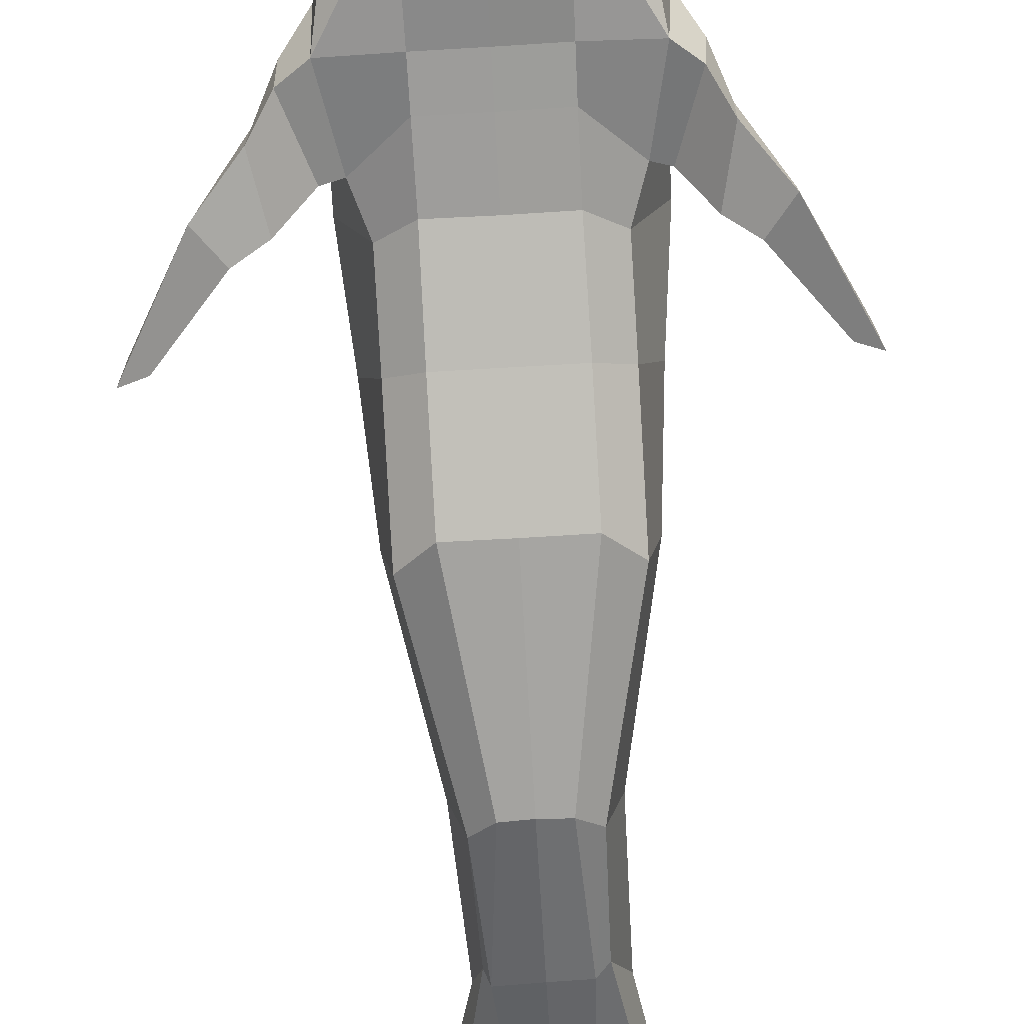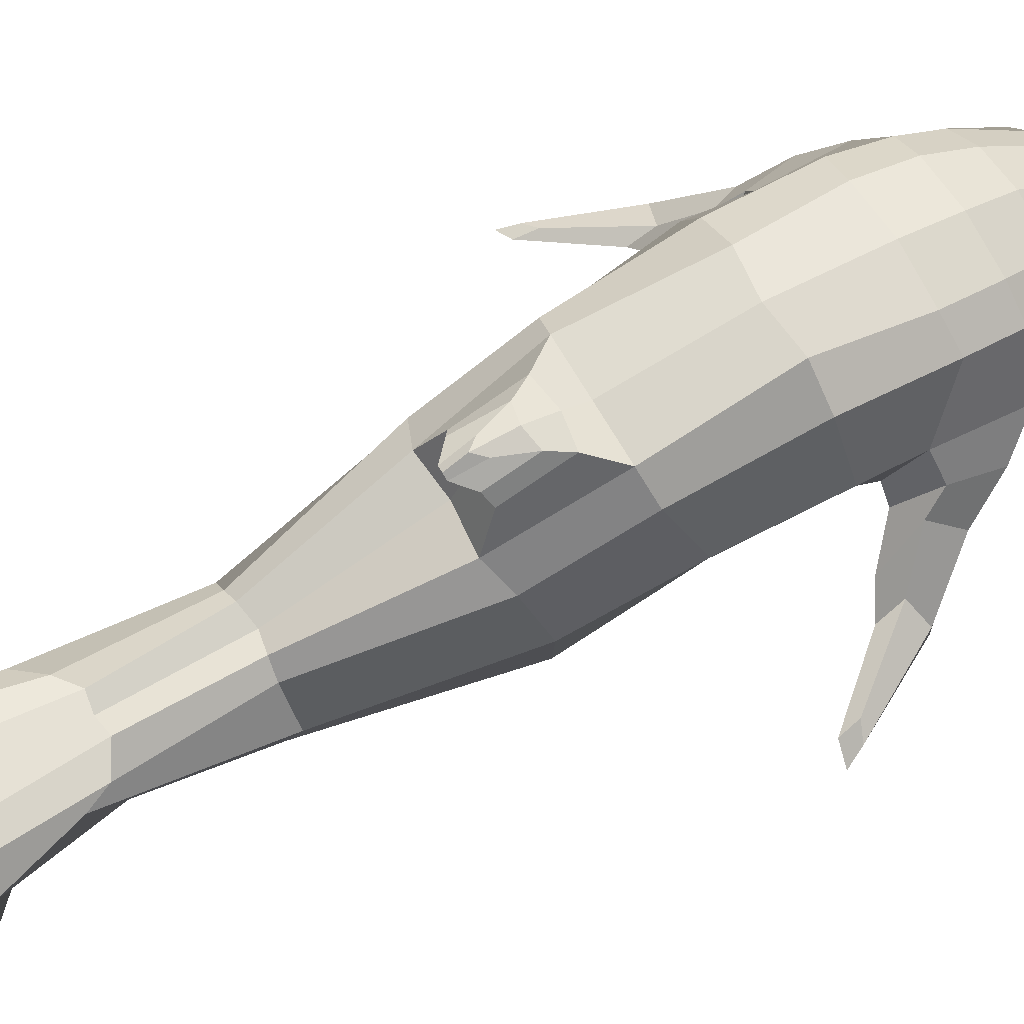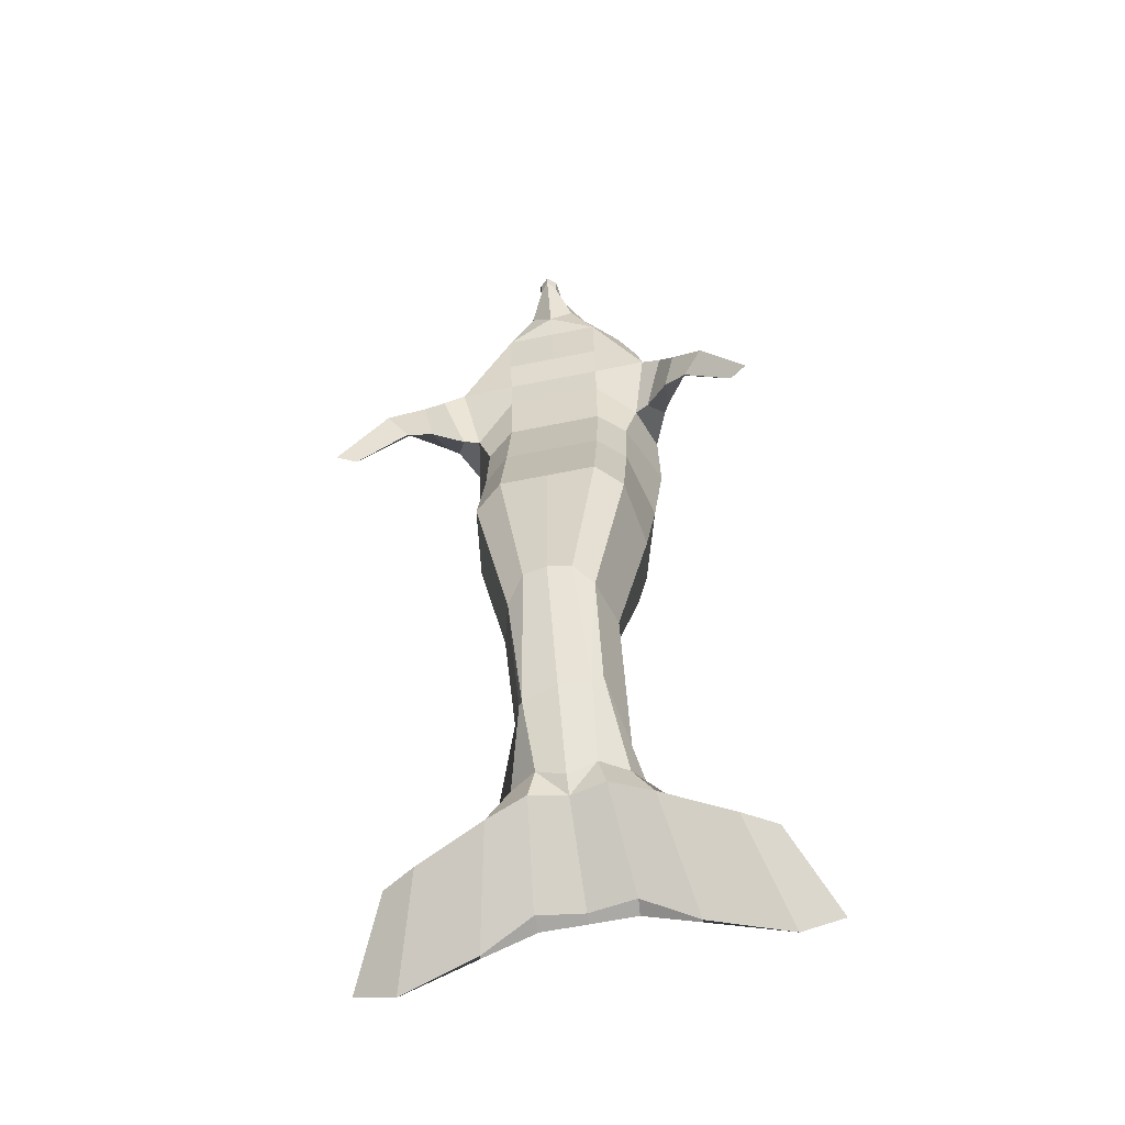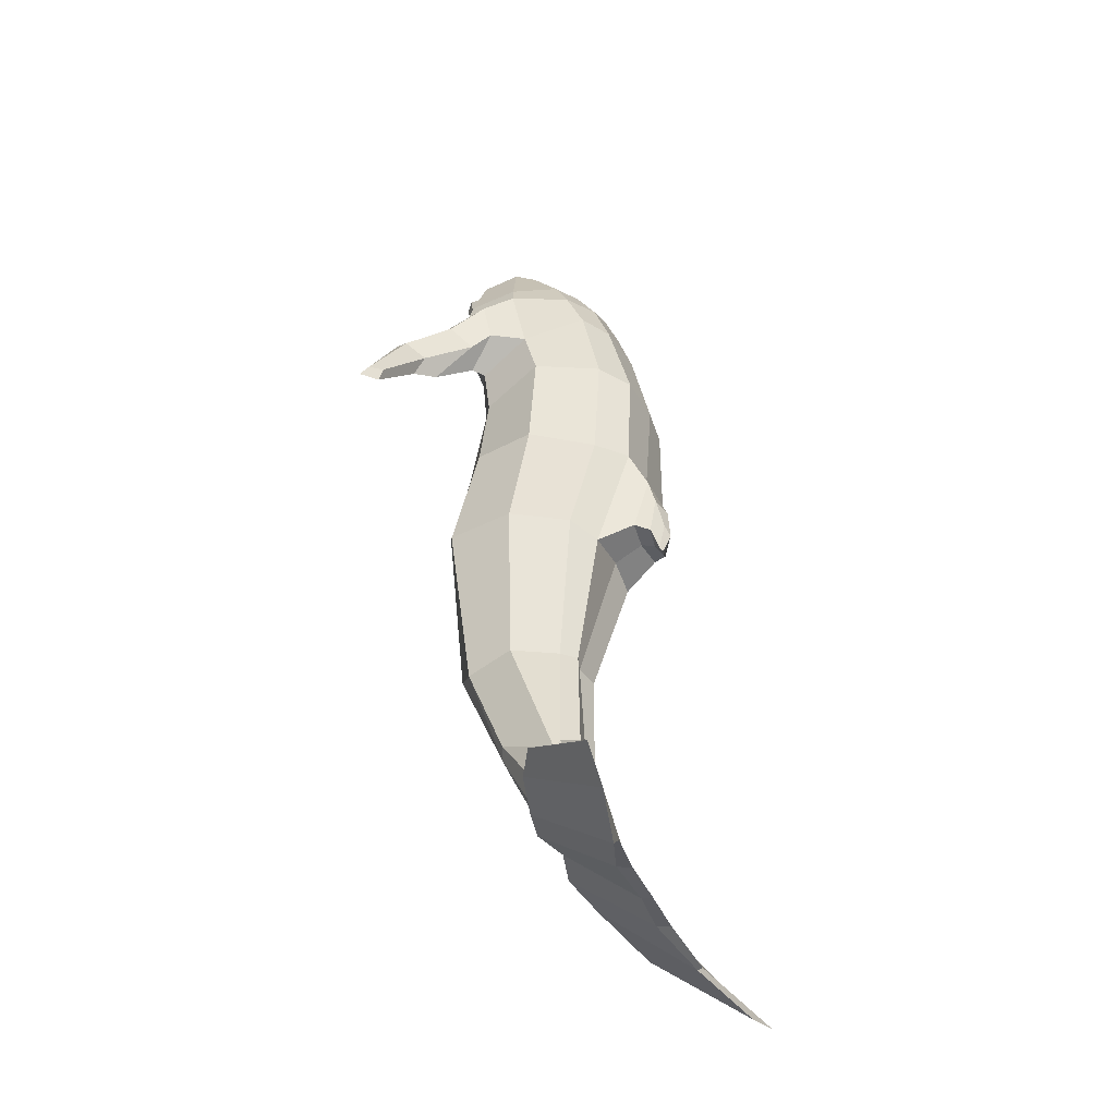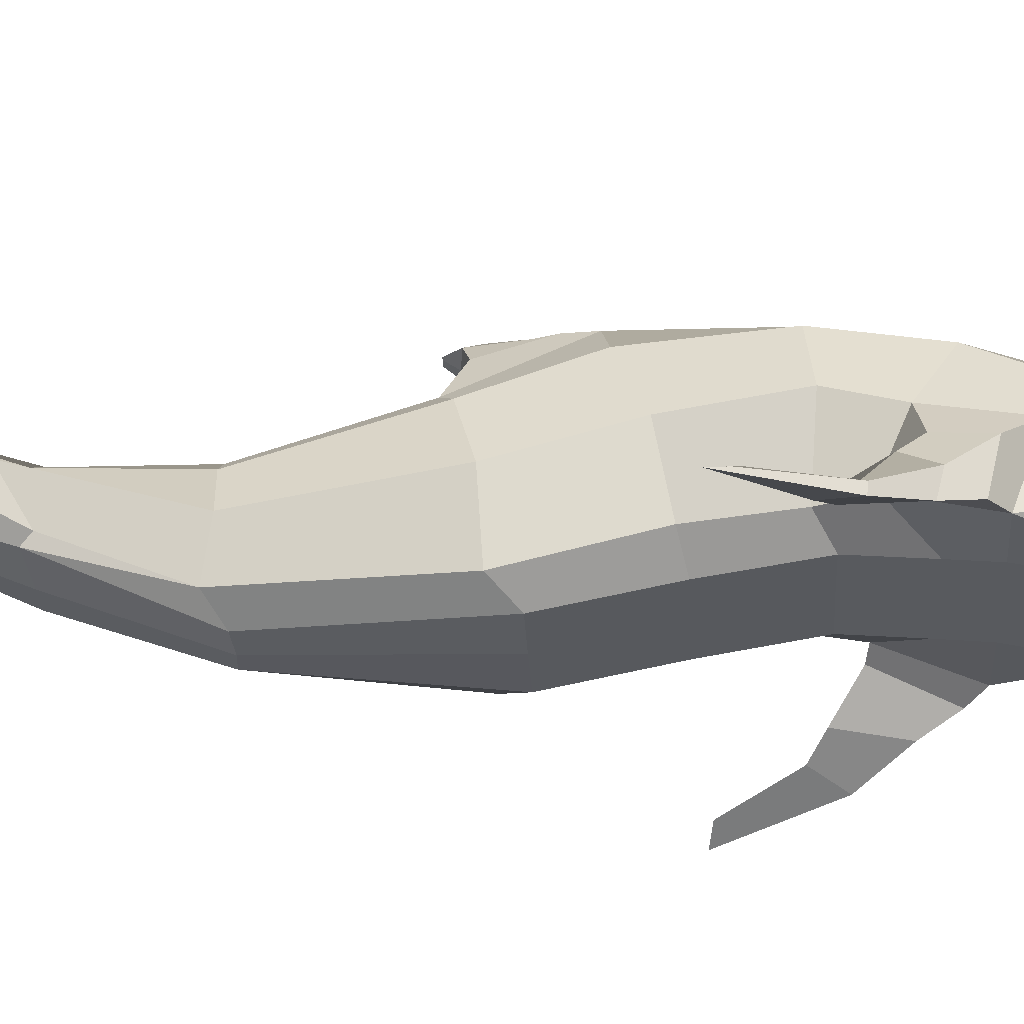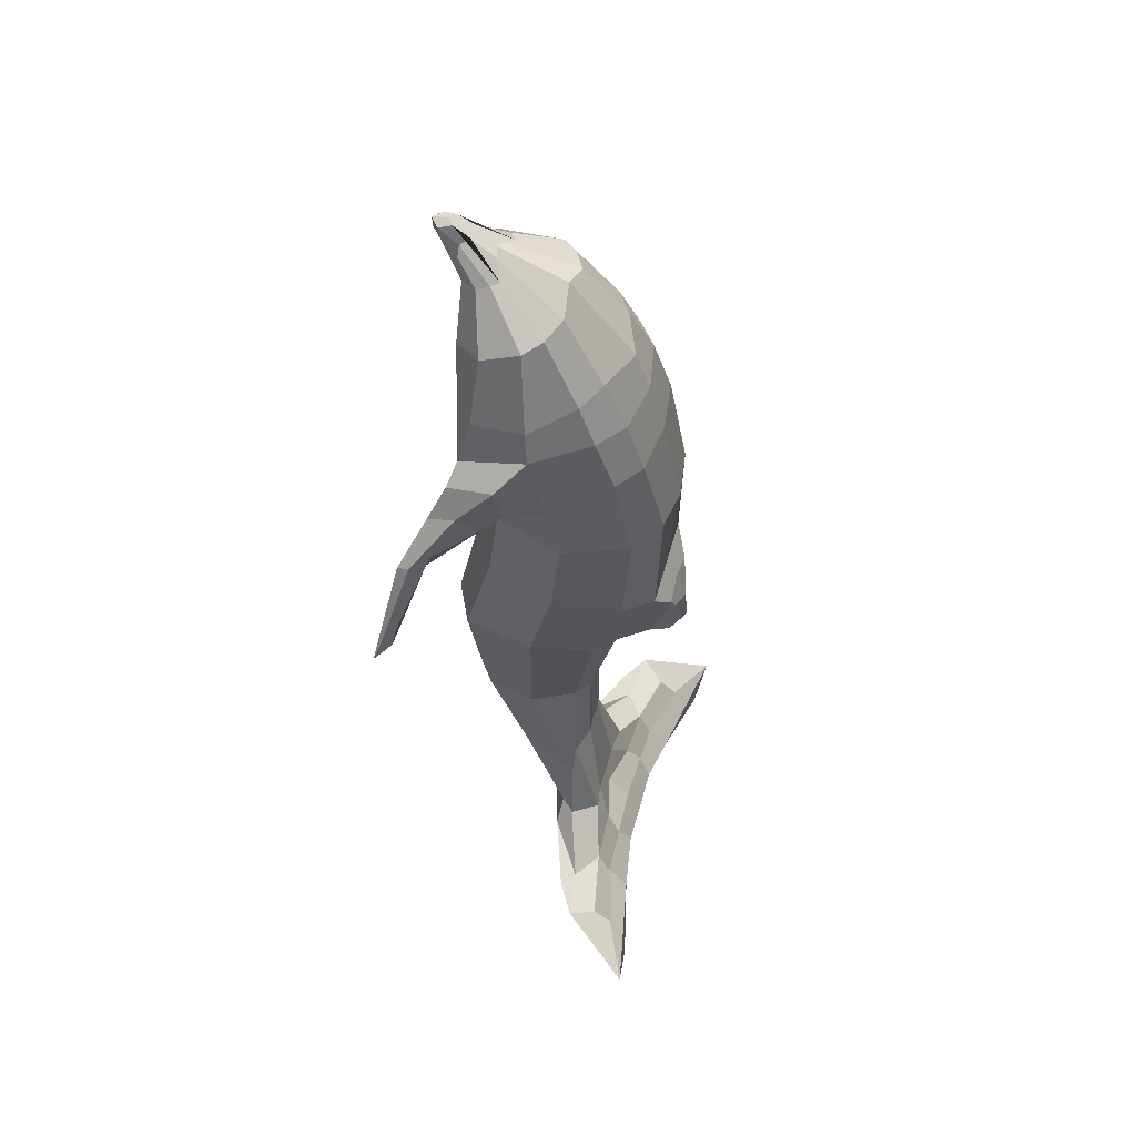
<metadata>
{"format":"obj","ext":"obj","renderer":"f3d","projection":"perspective","resolution":1024,"background":"white","views":[{"elev":-75.4,"azim":3.3,"up":"+Y"},{"elev":69.9,"azim":-120.3,"up":"+Y"},{"elev":-60.1,"azim":11.9,"up":"+Z"},{"elev":-46.7,"azim":113.6,"up":"+Z"},{"elev":-31.4,"azim":-86.8,"up":"+Y"},{"elev":56.0,"azim":105.3,"up":"+Z"}]}
</metadata>
<code>
o Dolphin_DolphinMesh
v -0.2504 0.07928 -0.702
v -0.2877 -0.4034 -0.6285
v -0.2889 -0.2983 -0.1997
v -0.2889 -0.2633 0.1031
v -0.287 0.2273 0.105
v -0.2719 0.1948 -0.3386
v -0.363 -0.3179 0.715
v -0.2567 0.02654 0.7928
v -0.2744 -0.304 0.9503
v -0.1951 -0.1052 1.014
v -0.1304 -0.3487 1.123
v -0.08906 -0.2782 1.131
v -0.05477 -0.4288 1.173
v -0.02481 -0.3929 1.238
v -0.1285 -0.01686 -1.259
v -0.1607 -0.3519 -1.282
v -0.1464 -0.007572 -1.698
v -0.1499 -0.182 -1.675
v -0.1925 0.1057 -2.064
v -0.2053 -0.03564 -1.962
v -0.3657 0.2075 -2.309
v -0.3674 0.27 -2.407
v -0.3687 0.1571 -2.198
v -0.2859 -0.0551 -2.122
v -0.08396 -0.411 1.095
v -0.182 -0.4078 0.9011
v -0.1949 0.2056 -2.267
v -0.1689 0.1493 -2.18
v -0.1084 -0.06352 1.04
v -0.03013 -0.3062 1.177
v -0.1061 -0.1066 -1.973
v -0.133 -0.09805 -2.084
v -0.1846 -0.3904 0.6793
v -0.183 -0.3261 0.1621
v -0.0643 0.03405 -1.647
v -0.07411 0.03194 -1.253
v -0.01965 -0.4517 1.274
v -0.02701 -0.4934 1.21
v -0.09709 0.09068 -2.075
v -0.1604 0.3112 0.1064
v -0.1578 0.08622 0.811
v -0.09002 -0.4286 -1.221
v -0.1319 -0.2143 -1.709
v -0.1728 0.1995 -2.335
v -0.1848 -0.3812 -0.1723
v -0.1846 -0.4574 -0.5439
v -0.1506 0.1497 -0.7433
v -0.1847 0.3003 -0.3617
v -0.1072 0.2831 -0.6748
v -0.1084 0.3485 -0.4624
v -0.07688 0.3375 -0.6953
v -0.06915 0.3613 -0.532
v -0.02105 0.3503 -0.7472
v -0.03058 0.3789 -0.6437
v -0.339 -0.263 0.2538
v -0.2936 0.1627 0.4578
v -0.1873 0.2369 0.4473
v -0.1836 -0.346 0.3933
v -0.3932 -0.3588 0.535
v -0.1797 0.1718 0.6451
v -0.2818 0.08885 0.6505
v -0.1839 -0.3593 0.537
v -0.3266 -0.1414 -0.6438
v -0.3892 -0.005839 0.1255
v -0.36 -0.129 0.7295
v -0.2535 -0.1653 0.9971
v -0.1145 -0.3039 1.134
v -0.04584 -0.4256 1.215
v -0.2093 -0.179 -1.251
v -0.1839 -0.004323 -1.78
v -0.2625 0.00572 -2.051
v -0.3686 0.2874 -2.4
v -0.4745 0.08052 -2.21
v -0.3563 -0.0492 -0.2484
v -0.1673 0.2556 -2.355
v -0.0314 -0.4979 1.262
v -0.3856 -0.05736 0.3351
v -0.3953 -0.1109 0.6271
v -0.4002 -0.2861 0.242
v -0.4769 -0.3718 0.476
v -0.4492 -0.1777 0.3586
v -0.4756 -0.2026 0.5169
v -0.5046 -0.392 0.1477
v -0.5463 -0.4143 0.3596
v -0.4802 -0.2444 0.2852
v -0.5369 -0.3178 0.3834
v -0.5979 -0.4363 0.09495
v -0.6769 -0.4768 0.2046
v -0.5886 -0.3963 0.1816
v -0.6726 -0.4371 0.2083
v -0.7884 -0.4641 -0.128
v -0.8586 -0.5074 -0.1426
v -0.7749 -0.4557 -0.05644
v -0.8288 -0.4894 -0.0791
v -0.824 0.3748 -2.385
v -0.6645 0.3574 -2.44
v -0.6032 0.2003 -2.253
v -0.5994 0.271 -2.312
v -0.5417 0.03392 -2.19
v -0.6657 0.1073 -2.195
v -0 -0.4577 -0.5446
v -2.4e-05 -0.3265 0.1605
v -0 0.1608 -0.7314
v 0.000807 0.333 0.08241
v 0.001744 -0.3899 0.6781
v 0.003688 0.1502 0.8011
v 0.002692 -0.4081 0.9003
v 0.004989 -0.07726 1.09
v 0.002802 -0.4398 1.003
v 0.005229 -0.317 1.19
v 0.004502 -0.5274 1.226
v 0.00532 -0.4706 1.28
v -1e-06 -0.4405 -1.213
v -1e-06 0.006761 -1.238
v -1e-06 -0.2507 -1.69
v -1e-06 0.02698 -1.658
v -1e-06 -0.1061 -2.017
v -1e-06 0.0966 -2.054
v -2e-06 0.2164 -2.347
v -1e-06 0.1979 -2.254
v -1e-06 0.1078 -2.172
v -1e-06 -0.06211 -2.079
v -0.000158 -0.3814 -0.1721
v -8.8e-05 0.3005 -0.3616
v 0.2504 0.07928 -0.702
v 0.2877 -0.4034 -0.6285
v 0.2886 -0.2985 -0.1999
v 0.2874 -0.2643 0.102
v 0.2884 0.2264 0.1032
v 0.2717 0.1946 -0.3388
v 0.3641 -0.3172 0.7138
v 0.2656 0.02608 0.7905
v 0.2808 -0.3045 0.9476
v 0.2035 -0.1063 1.012
v 0.1392 -0.35 1.12
v 0.09858 -0.2791 1.129
v 0.067 -0.4295 1.17
v 0.03542 -0.3932 1.238
v 0.1285 -0.01686 -1.259
v 0.1597 -0.368 -1.268
v 0.1464 -0.007789 -1.698
v 0.1554 -0.2271 -1.656
v 0.1925 0.1057 -2.064
v 0.2053 -0.03564 -1.962
v 0.3657 0.2075 -2.309
v 0.3674 0.27 -2.407
v 0.3687 0.1571 -2.198
v 0.2859 -0.05513 -2.122
v 0.09157 -0.4119 1.094
v 0.1875 -0.4087 0.8993
v 0.1949 0.2056 -2.267
v 0.1689 0.1493 -2.18
v 0.1174 -0.0642 1.039
v 0.04043 -0.3065 1.177
v 0.1061 -0.1066 -1.973
v 0.133 -0.09806 -2.084
v 0.1871 -0.3895 0.6787
v 0.1815 -0.3259 0.1616
v 0.0643 0.03405 -1.647
v 0.07411 0.03194 -1.253
v 0.03037 -0.4519 1.274
v 0.03603 -0.4937 1.21
v 0.09708 0.09068 -2.075
v 0.1621 0.3106 0.1054
v 0.1652 0.08546 0.8095
v 0.09002 -0.4286 -1.221
v 0.1174 -0.2407 -1.693
v 0.1728 0.1995 -2.335
v 0.1844 -0.3814 -0.1723
v 0.1846 -0.4574 -0.5439
v 0.1506 0.1497 -0.7433
v 0.1845 0.3002 -0.3619
v -7.9e-05 0.341 -0.4434
v -1.6e-05 0.2699 -0.6778
v 0.1071 0.283 -0.6748
v 0.1083 0.3485 -0.4624
v -7e-05 0.3835 -0.5476
v -4.6e-05 0.3241 -0.7033
v 0.0768 0.3375 -0.6954
v 0.06901 0.3613 -0.532
v -5.2e-05 0.3914 -0.6803
v -5e-05 0.3561 -0.7478
v 0.02095 0.3503 -0.7472
v 0.03046 0.3789 -0.6437
v 0.000397 -0.3456 0.3929
v 0.00219 0.2611 0.4542
v 0.3357 -0.2651 0.2528
v 0.299 0.1618 0.4551
v 0.1915 0.2362 0.4459
v 0.1831 -0.345 0.3938
v 0.001185 -0.3587 0.5371
v 0.3897 -0.3605 0.5333
v 0.1861 0.171 0.6442
v 0.003008 0.2038 0.6474
v 0.2897 0.08841 0.6481
v 0.1853 -0.3579 0.538
v 0.004894 -0.529 1.267
v -2e-06 0.2566 -2.354
v 0.3266 -0.1414 -0.6438
v 0.3909 -0.007773 0.1227
v 0.3685 -0.1291 0.7264
v 0.2622 -0.1665 0.9944
v 0.1238 -0.305 1.131
v 0.05234 -0.4262 1.212
v 0.2093 -0.179 -1.251
v 0.2085 -0.006081 -1.777
v 0.2625 0.005713 -2.051
v 0.3686 0.2874 -2.4
v 0.4745 0.08052 -2.21
v 0.3561 -0.04932 -0.2487
v 0.1673 0.2556 -2.355
v 0.0414 -0.4982 1.261
v 0.39 -0.05991 0.3316
v 0.4053 -0.1124 0.6229
v 0.3899 -0.2947 0.2419
v 0.4646 -0.3807 0.476
v 0.4485 -0.1887 0.3544
v 0.4772 -0.2108 0.5128
v 0.4821 -0.4136 0.1499
v 0.526 -0.4332 0.3617
v 0.4726 -0.2602 0.2828
v 0.5252 -0.3356 0.3827
v 0.5702 -0.4673 0.09701
v 0.6476 -0.5112 0.2065
v 0.5661 -0.4241 0.1825
v 0.6468 -0.4712 0.209
v 0.7532 -0.518 -0.1282
v 0.8191 -0.5676 -0.1426
v 0.7418 -0.5064 -0.05672
v 0.7923 -0.5452 -0.07924
v 0.824 0.3748 -2.385
v 0.6645 0.3574 -2.44
v 0.6032 0.2003 -2.253
v 0.5994 0.271 -2.312
v 0.5417 0.03392 -2.19
v 0.6657 0.1073 -2.195
f 74 64 5 6
f 78 59 7 65
f 65 7 9 66
f 66 9 11 67
f 67 11 13 68
f 63 1 15 69
f 69 15 17 70
f 70 17 19 71
f 21 72 95 98
f 71 19 23 73
f 63 74 6 1
f 26 25 11 9
f 28 27 21 23
f 30 29 10 12
f 32 31 20 24
f 59 26 9 7
f 36 35 17 15
f 76 37 14 68
f 39 28 23 19
f 57 40 5 56
f 25 38 13 11
f 44 32 24 22
f 37 30 12 14
f 35 39 19 17
f 29 41 8 10
f 31 43 18 20
f 47 36 15 1
f 40 48 6 5
f 75 44 22 72
f 48 47 1 6
f 47 48 50 49
f 198 119 44 75
f 104 124 48 40
f 103 114 36 47
f 108 106 41 29
f 116 118 39 35
f 112 110 30 37
f 119 122 32 44
f 109 111 38 25
f 186 104 40 57
f 118 121 28 39
f 197 112 37 76
f 114 116 35 36
f 110 108 29 30
f 121 120 27 28
f 50 173 177 52
f 48 124 173 50
f 103 47 49 174
f 52 177 181 54
f 49 50 52 51
f 174 49 51 178
f 181 182 53 54
f 51 52 54 53
f 178 51 53 182
f 194 186 57 60
f 60 57 56 61
f 64 4 55 77
f 41 60 61 8
f 106 194 60 41
f 59 78 82 80
f 56 77 78 61
f 5 64 77 56
f 111 197 76 38
f 120 198 75 27
f 27 75 72 21
f 38 76 68 13
f 2 3 74 63
f 20 71 73 24
f 23 21 98 97
f 18 70 71 20
f 16 69 70 18
f 2 63 69 16
f 12 67 68 14
f 10 66 67 12
f 8 65 66 10
f 61 78 65 8
f 3 4 64 74
f 80 82 86 84
f 78 77 81 82
f 77 55 79 81
f 55 59 80 79
f 83 84 88 87
f 79 80 84 83
f 82 81 85 86
f 81 79 83 85
f 90 89 93 94
f 86 85 89 90
f 85 83 87 89
f 84 86 90 88
f 93 91 92 94
f 89 87 91 93
f 88 90 94 92
f 87 88 92 91
f 100 97 98 95
f 99 100 95 96
f 22 24 99 96
f 72 22 96 95
f 73 23 97 100
f 24 73 100 99
f 210 130 129 200
f 214 201 131 192
f 201 202 133 131
f 202 203 135 133
f 203 204 137 135
f 199 205 139 125
f 205 206 141 139
f 206 207 143 141
f 145 234 231 208
f 207 209 147 143
f 199 125 130 210
f 150 133 135 149
f 152 147 145 151
f 154 136 134 153
f 156 148 144 155
f 192 131 133 150
f 160 139 141 159
f 212 204 138 161
f 163 143 147 152
f 189 188 129 164
f 149 135 137 162
f 168 146 148 156
f 161 138 136 154
f 159 141 143 163
f 153 134 132 165
f 155 144 142 167
f 171 125 139 160
f 164 129 130 172
f 211 208 146 168
f 172 130 125 171
f 171 175 176 172
f 198 211 168 119
f 104 164 172 124
f 103 171 160 114
f 108 153 165 106
f 116 159 163 118
f 112 161 154 110
f 119 168 156 122
f 109 149 162 111
f 186 189 164 104
f 118 163 152 121
f 197 212 161 112
f 114 160 159 116
f 26 109 25
f 110 154 153 108
f 121 152 151 120
f 149 109 150
f 176 180 177 173
f 172 176 173 124
f 103 174 175 171
f 180 184 181 177
f 175 179 180 176
f 174 178 179 175
f 181 184 183 182
f 179 183 184 180
f 178 182 183 179
f 194 193 189 186
f 193 195 188 189
f 200 213 187 128
f 165 132 195 193
f 106 165 193 194
f 192 216 218 214
f 188 195 214 213
f 129 188 213 200
f 111 162 212 197
f 120 151 211 198
f 151 145 208 211
f 162 137 204 212
f 126 199 210 127
f 144 148 209 207
f 147 233 234 145
f 142 144 207 206
f 140 142 206 205
f 126 140 205 199
f 136 138 204 203
f 134 136 203 202
f 132 134 202 201
f 195 132 201 214
f 127 210 200 128
f 216 220 222 218
f 214 218 217 213
f 213 217 215 187
f 187 215 216 192
f 219 223 224 220
f 215 219 220 216
f 218 222 221 217
f 217 221 219 215
f 226 230 229 225
f 222 226 225 221
f 221 225 223 219
f 220 224 226 222
f 229 230 228 227
f 225 229 227 223
f 224 228 230 226
f 223 227 228 224
f 236 231 234 233
f 235 232 231 236
f 146 232 235 148
f 208 231 232 146
f 209 236 233 147
f 148 235 236 209
f 156 155 122
f 32 122 31
f 16 18 43
f 140 167 142
f 16 43 42
f 59 62 33 26
f 45 34 4 3
f 46 45 3 2
f 42 46 2 16
f 113 101 46 42
f 117 115 43 31
f 101 123 45 46
f 123 102 34 45
f 105 107 26 33
f 115 113 42 43
f 191 105 33 62
f 107 150 109
f 107 109 26
f 102 185 58 34
f 34 58 55 4
f 185 191 62 58
f 58 62 59 55
f 140 166 167
f 192 150 157 196
f 169 127 128 158
f 170 126 127 169
f 166 140 126 170
f 113 166 170 101
f 117 155 167 115
f 101 170 169 123
f 123 169 158 102
f 105 157 150 107
f 115 167 166 113
f 191 196 157 105
f 102 158 190 185
f 158 128 187 190
f 185 190 196 191
f 190 187 192 196
f 31 122 117
f 155 117 122

</code>
